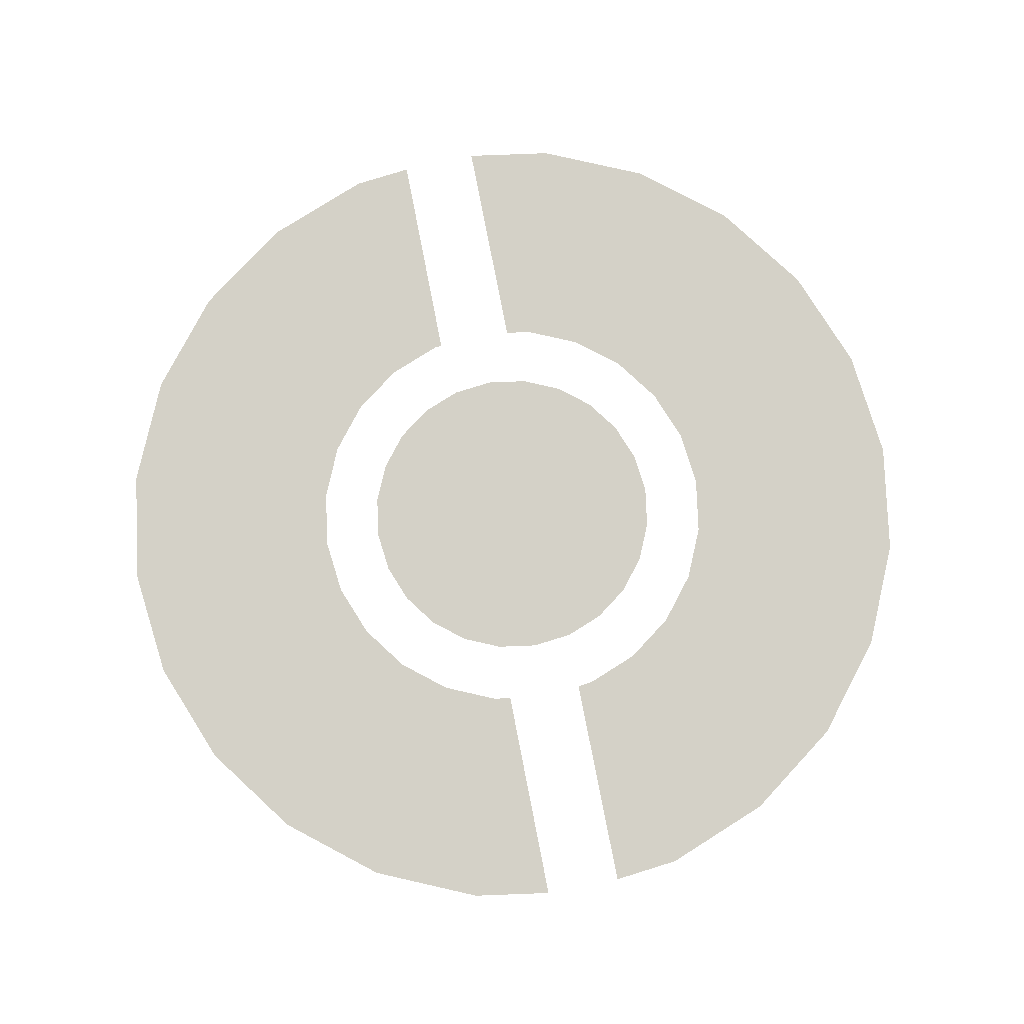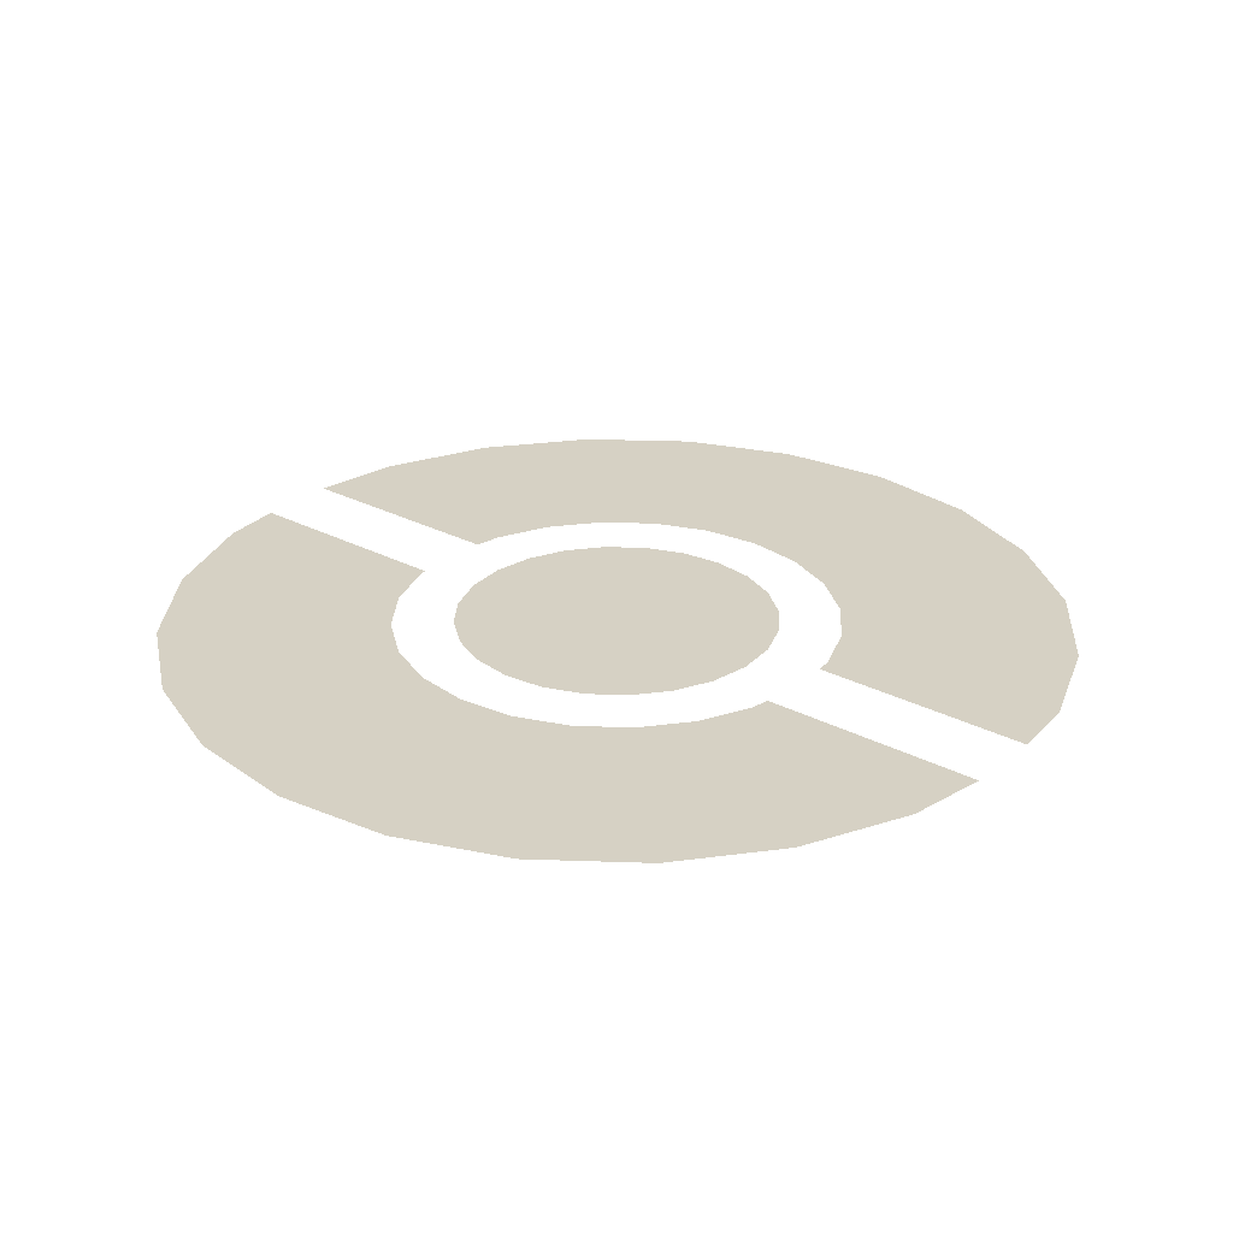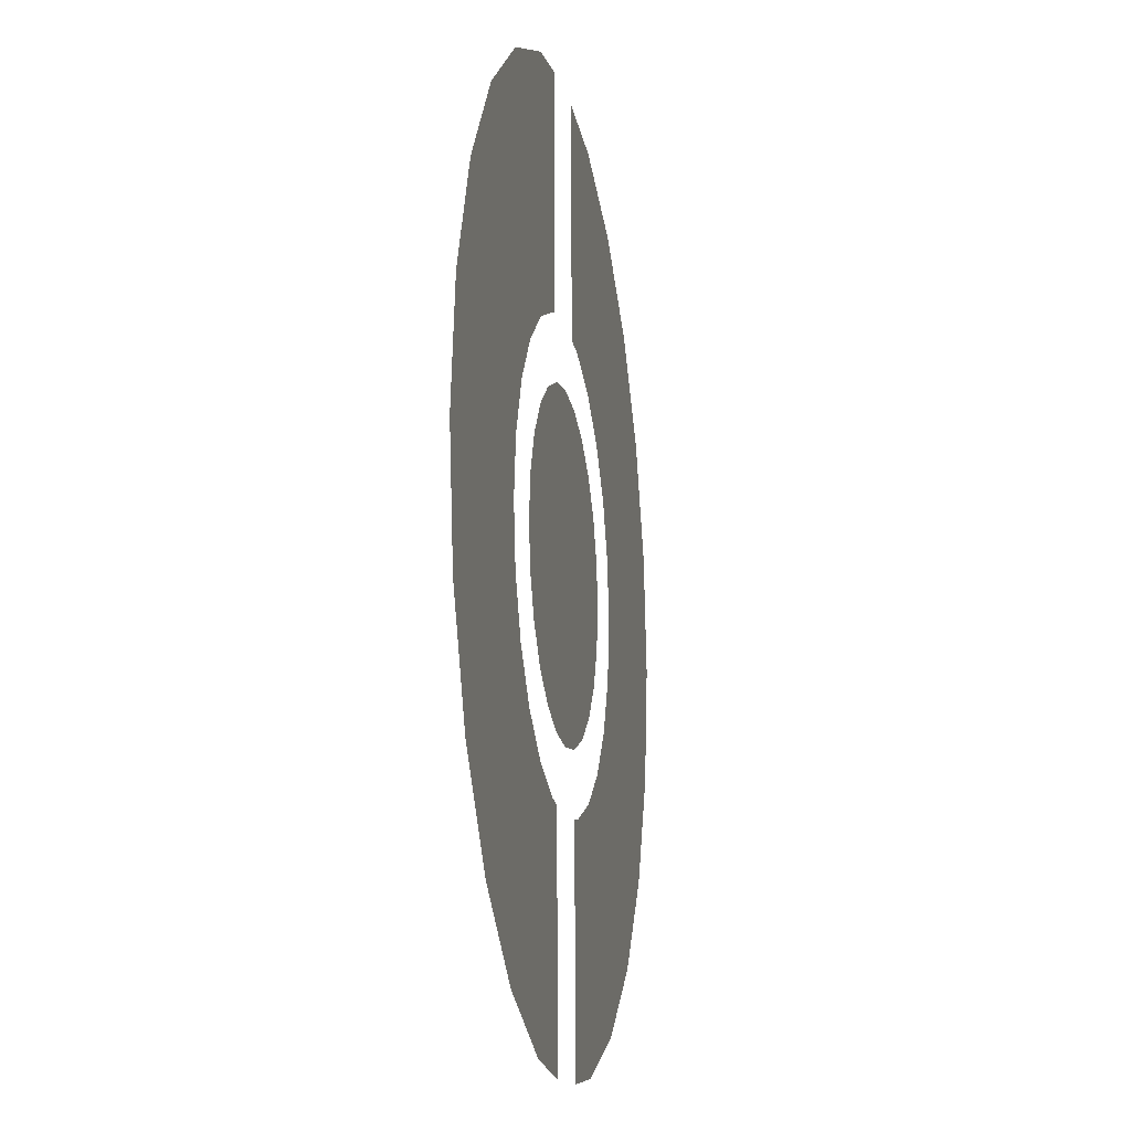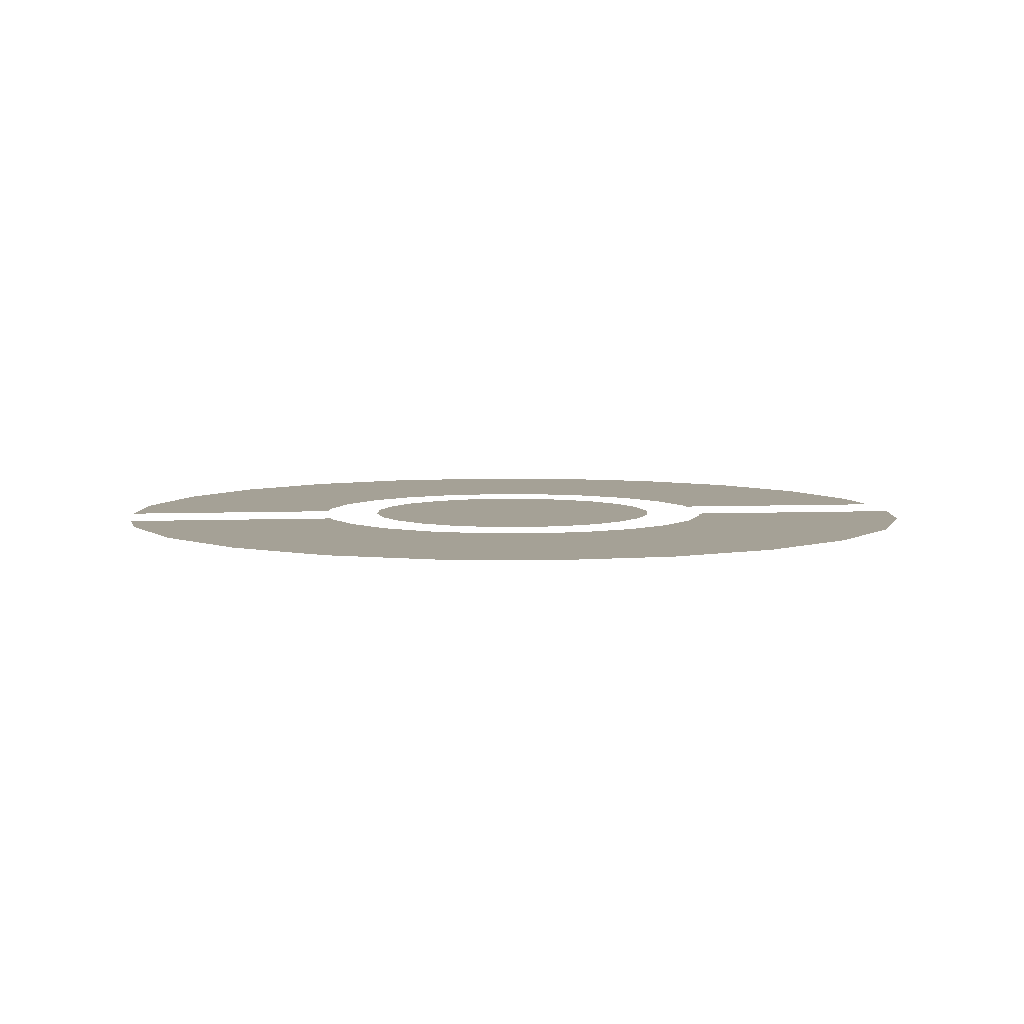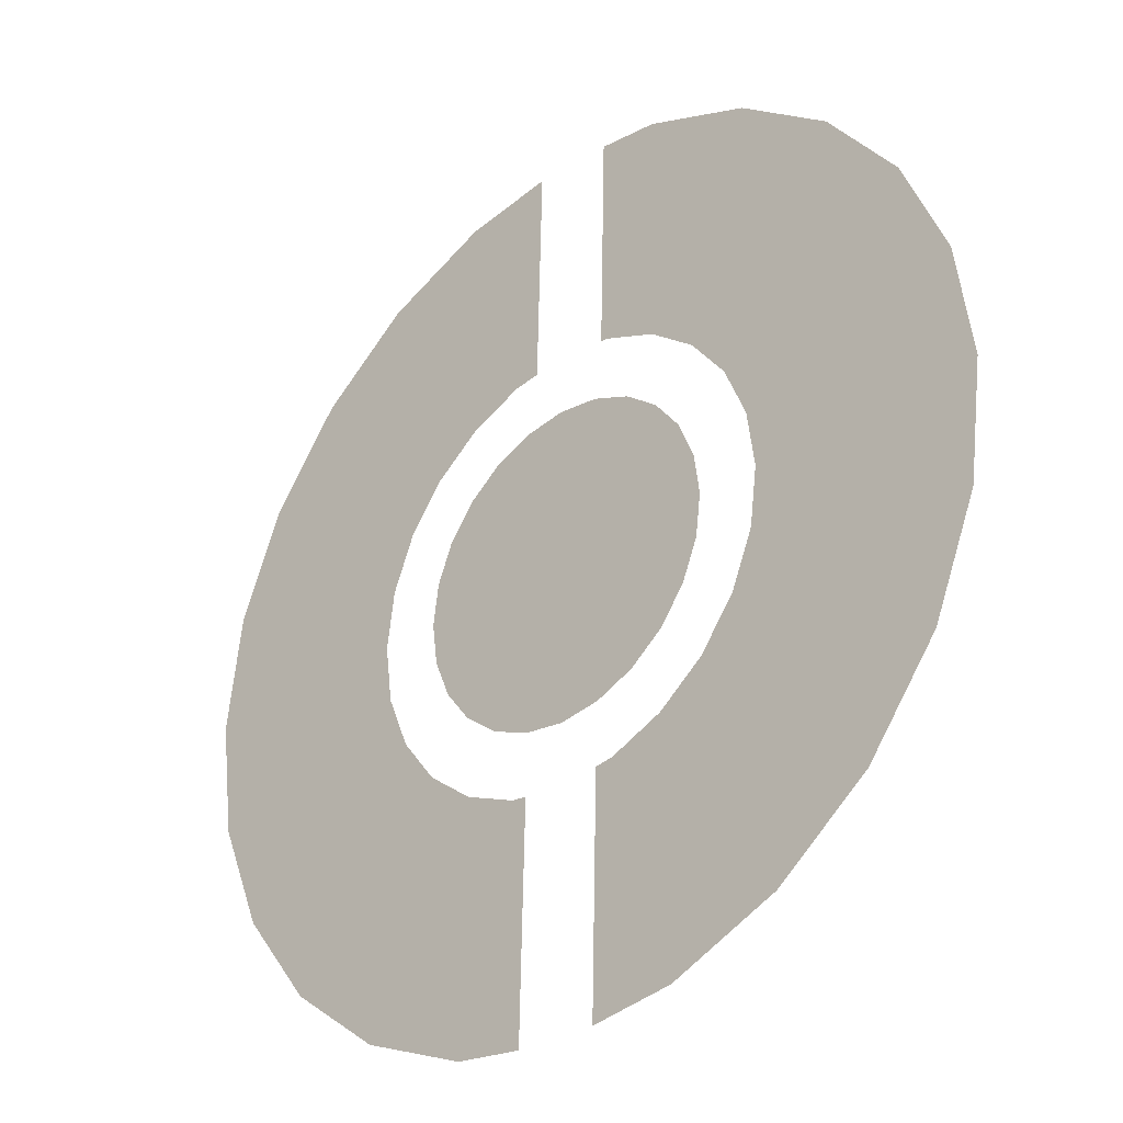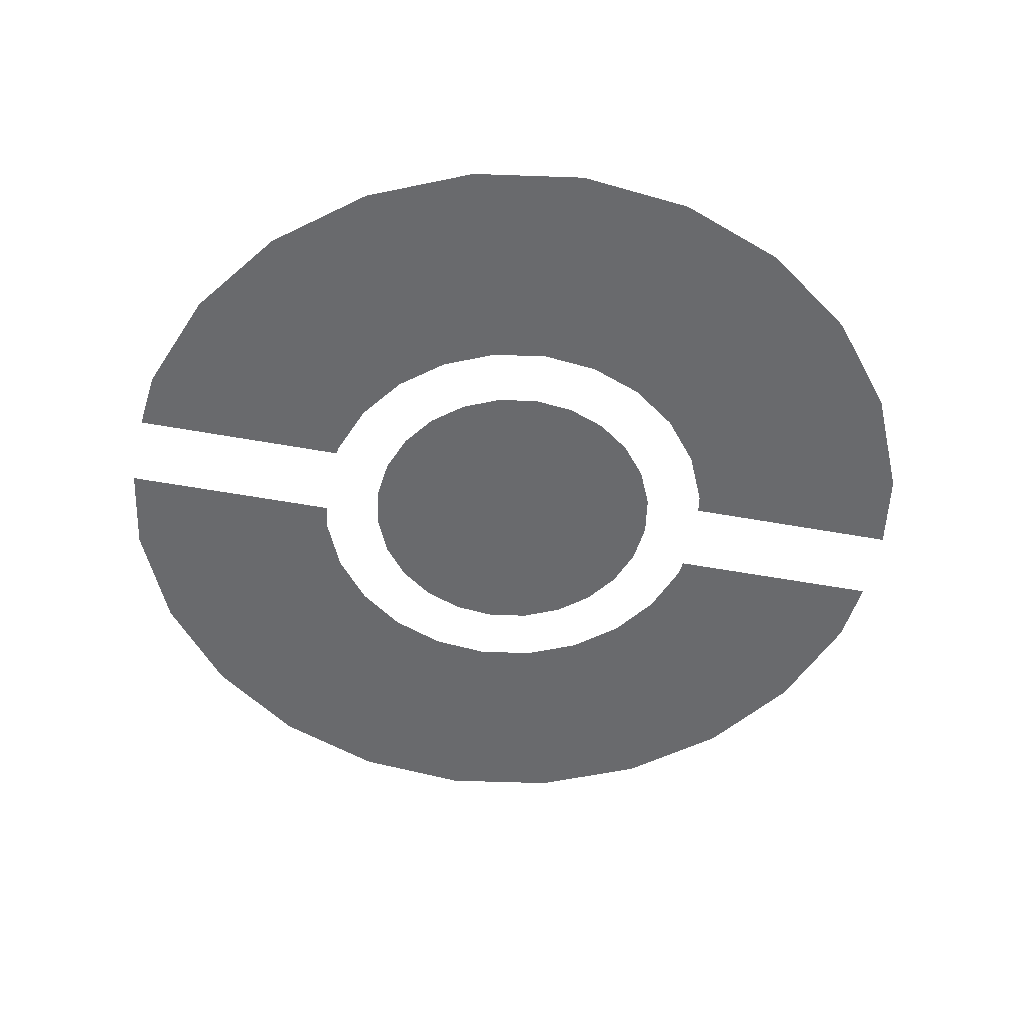
<metadata>
{"format":"obj","ext":"obj","renderer":"f3d","projection":"perspective","resolution":1024,"background":"white","views":[{"elev":79.8,"azim":170.3,"up":"+Y"},{"elev":27.0,"azim":130.6,"up":"+Y"},{"elev":-14.3,"azim":100.7,"up":"+Z"},{"elev":6.0,"azim":84.3,"up":"+Y"},{"elev":-31.9,"azim":43.3,"up":"+Z"},{"elev":-53.0,"azim":80.3,"up":"+Y"}]}
</metadata>
<code>
g floor_pokeball_decal
v -1.138 0.0001354 -4.257
v -0.9371 0.0001354 -8.781
v -0.8275 0.0001354 -4.298
v -2.302 0.0001354 -8.602
v -2.198 0.0001354 -3.817
v -4.447 0.0001354 -7.713
v -3.108 0.0001354 -3.119
v -6.289 0.0001354 -6.3
v -3.807 0.0001354 -2.209
v -7.703 0.0001354 -4.458
v -4.246 0.0001354 -1.148
v -8.591 0.0001354 -2.313
v -4.396 0.0001354 -0.01045
v -8.894 0.0001354 -0.01045
v -4.246 0.0001354 1.127
v -8.591 0.0001354 2.292
v -3.807 0.0001354 2.188
v -7.703 0.0001354 4.437
v -3.108 0.0001354 3.098
v -6.289 0.0001354 6.279
v -2.198 0.0001354 3.797
v -4.447 0.0001354 7.692
v -1.138 0.0001354 4.236
v -2.302 0.0001354 8.581
v -0.5072 0.0001354 8.817
v -0.6174 0.0001354 4.304
v 1.138 0.0001354 4.236
v 1.094 0.0001354 8.74
v 0.9846 0.0001354 4.256
v 2.302 0.0001354 8.581
v 2.198 0.0001354 3.797
v 4.447 0.0001354 7.692
v 3.108 0.0001354 3.098
v 6.289 0.0001354 6.279
v 3.807 0.0001354 2.188
v 7.703 0.0001354 4.437
v 4.246 0.0001354 1.127
v 8.591 0.0001354 2.292
v 4.396 0.0001354 -0.01045
v 8.894 0.0001354 -0.01045
v 4.246 0.0001354 -1.148
v 8.591 0.0001354 -2.313
v 3.807 0.0001354 -2.209
v 7.703 0.0001354 -4.458
v 3.108 0.0001354 -3.119
v 6.289 0.0001354 -6.3
v 2.198 0.0001354 -3.817
v 4.447 0.0001354 -7.713
v 1.138 0.0001354 -4.257
v 2.302 0.0001354 -8.602
v 0.7754 0.0001354 -4.304
v 0.6652 0.0001354 -8.817
v 3.075 0.0001354 0.8136
v -0.0001354 0.0001354 -0.01045
v 3.184 0.0001354 -0.01045
v 2.757 0.0001354 1.581
v 3.075 0.0001354 -0.8343
v 2.251 0.0001354 2.241
v 2.757 0.0001354 -1.602
v 1.592 0.0001354 2.747
v 2.251 0.0001354 -2.261
v 0.824 0.0001354 3.065
v 1.592 0.0001354 -2.767
v -0.0001354 0.0001354 3.173
v 0.824 0.0001354 -3.085
v -0.824 0.0001354 3.065
v -0.0001354 0.0001354 -3.194
v -1.592 0.0001354 2.747
v -0.824 0.0001354 -3.085
v -2.251 0.0001354 2.241
v -1.592 0.0001354 -2.767
v -2.757 0.0001354 1.581
v -2.251 0.0001354 -2.261
v -3.075 0.0001354 0.8136
v -2.757 0.0001354 -1.602
v -3.184 0.0001354 -0.01045
v -3.075 0.0001354 -0.8343
g floor_pokeball_decal_0
f 3 2 1
f 2 4 1
f 1 4 5
f 4 6 5
f 5 6 7
f 6 8 7
f 7 8 9
f 8 10 9
f 9 10 11
f 10 12 11
f 11 12 13
f 12 14 13
f 13 14 15
f 14 16 15
f 15 16 17
f 16 18 17
f 17 18 19
f 18 20 19
f 19 20 21
f 20 22 21
f 21 22 23
f 22 24 23
f 23 24 25
f 26 23 25
f 29 28 27
f 28 30 27
f 27 30 31
f 30 32 31
f 31 32 33
f 32 34 33
f 33 34 35
f 34 36 35
f 35 36 37
f 36 38 37
f 37 38 39
f 38 40 39
f 39 40 41
f 40 42 41
f 41 42 43
f 42 44 43
f 43 44 45
f 44 46 45
f 45 46 47
f 46 48 47
f 47 48 49
f 48 50 49
f 51 49 50
f 52 51 50
f 55 54 53
f 53 54 56
f 57 54 55
f 56 54 58
f 59 54 57
f 58 54 60
f 61 54 59
f 60 54 62
f 63 54 61
f 62 54 64
f 65 54 63
f 64 54 66
f 67 54 65
f 66 54 68
f 69 54 67
f 68 54 70
f 71 54 69
f 70 54 72
f 73 54 71
f 72 54 74
f 75 54 73
f 74 54 76
f 77 54 75
f 76 54 77

</code>
